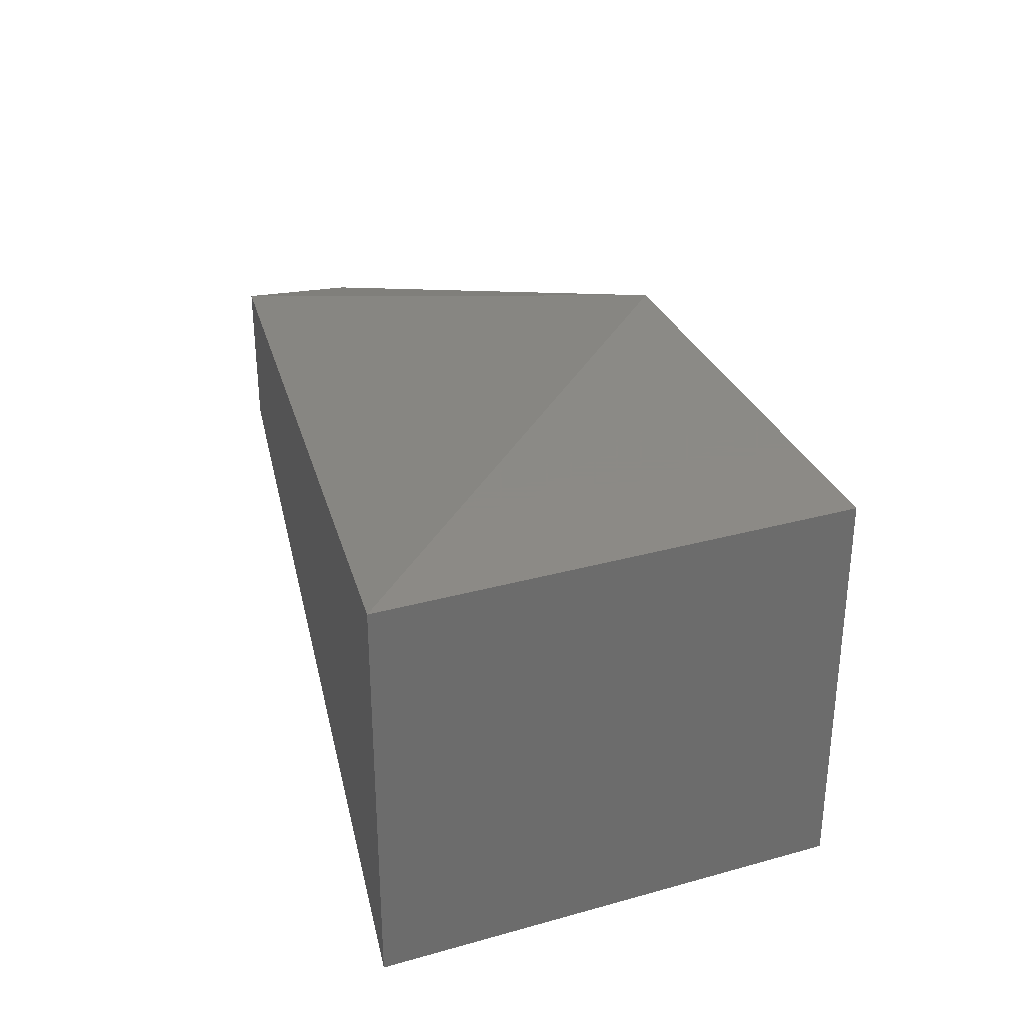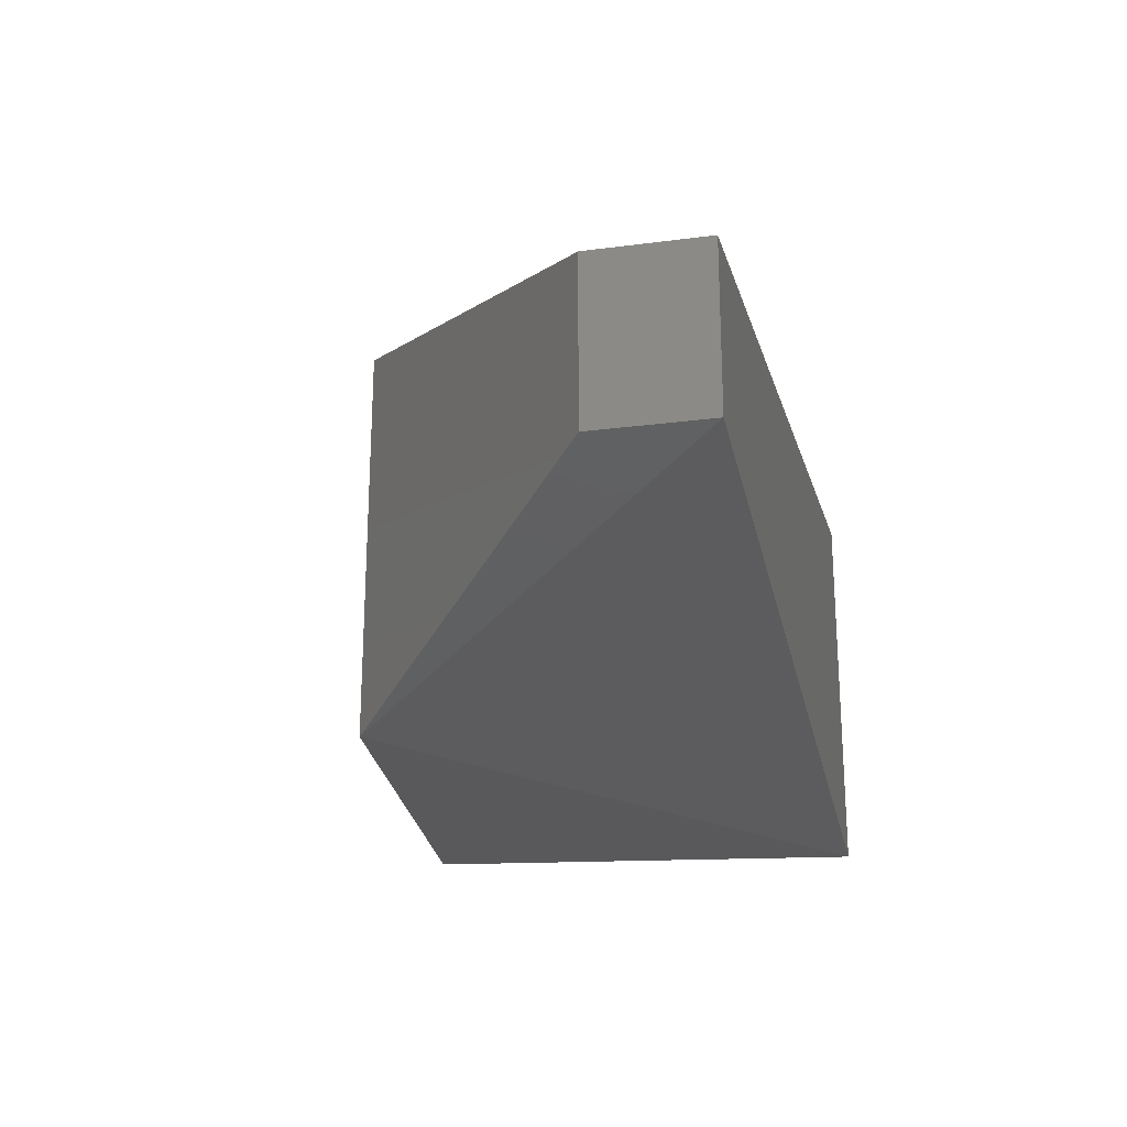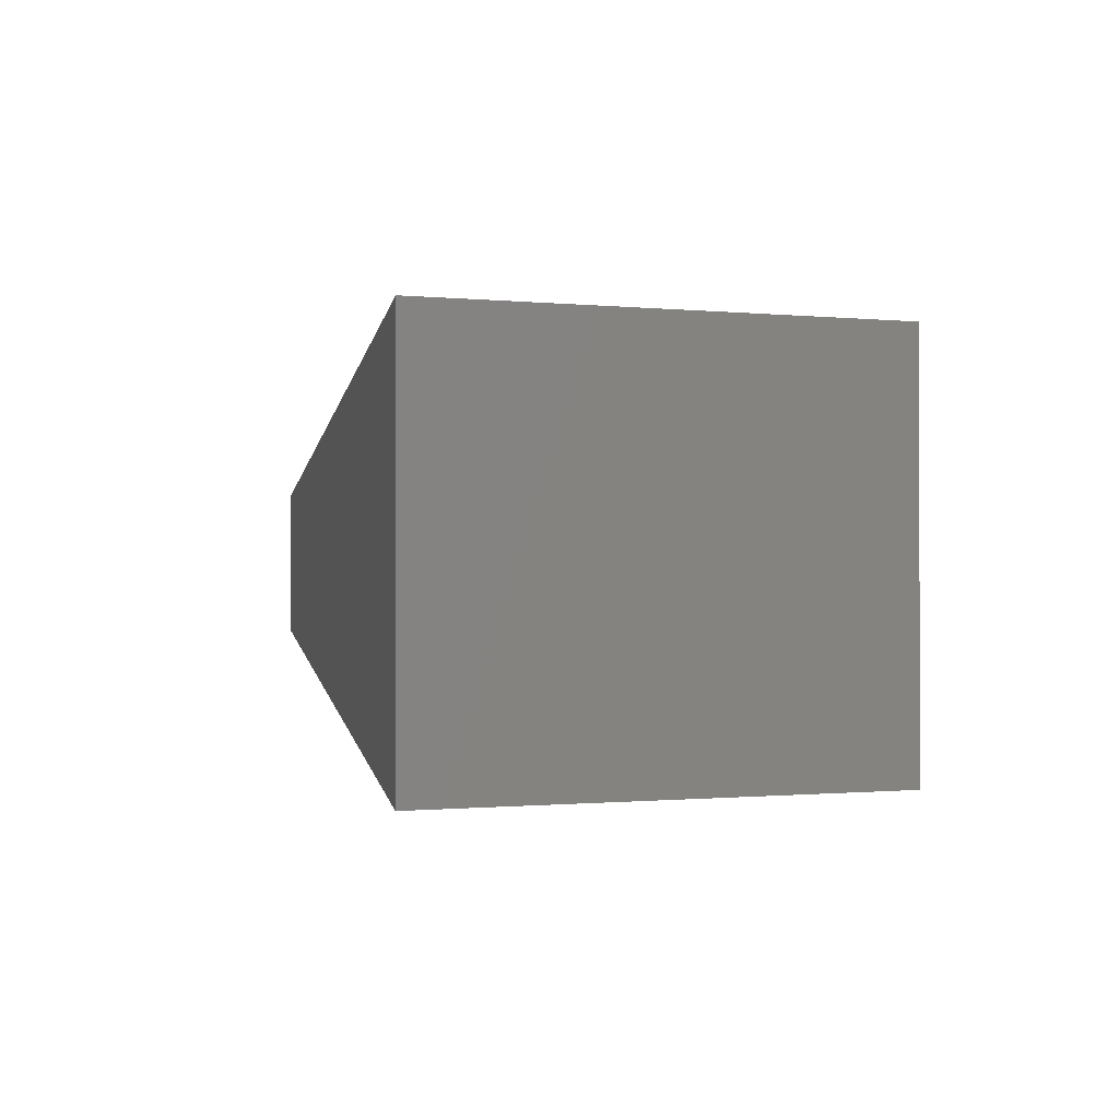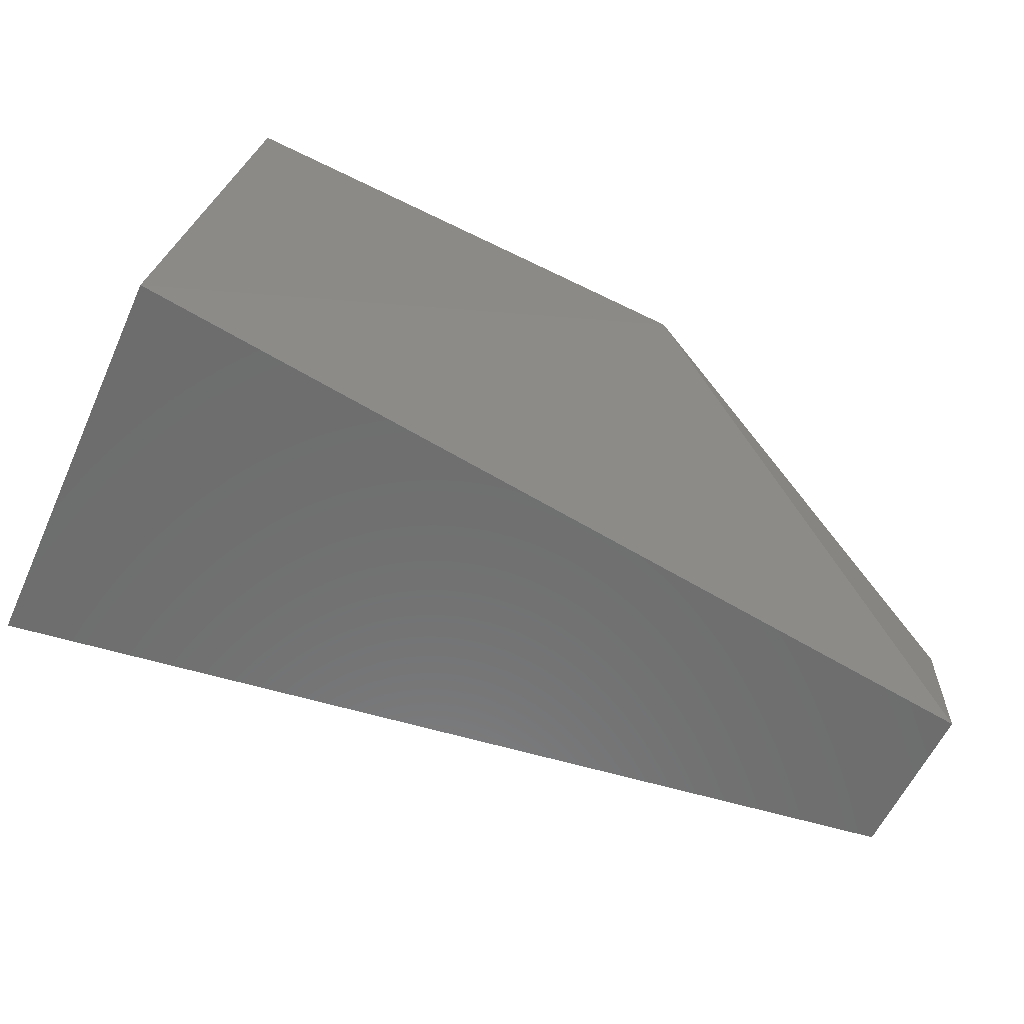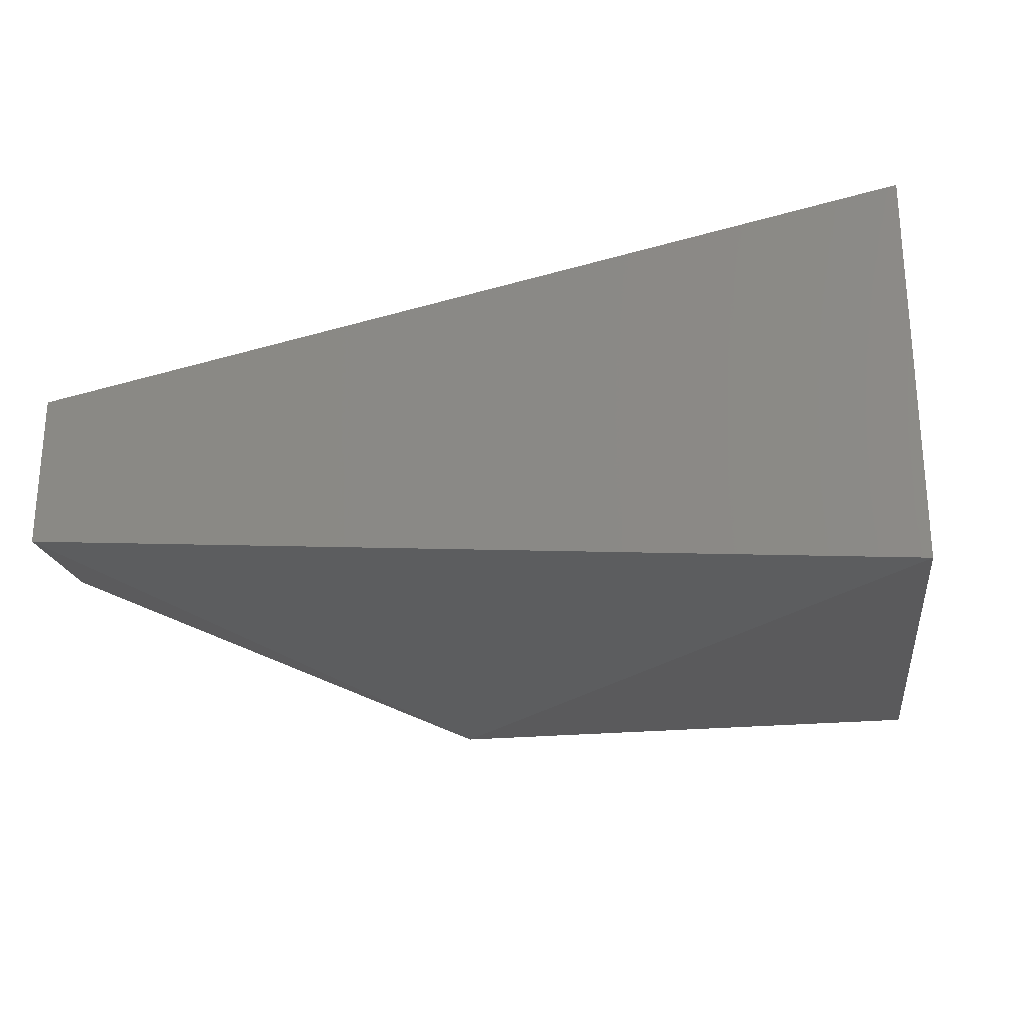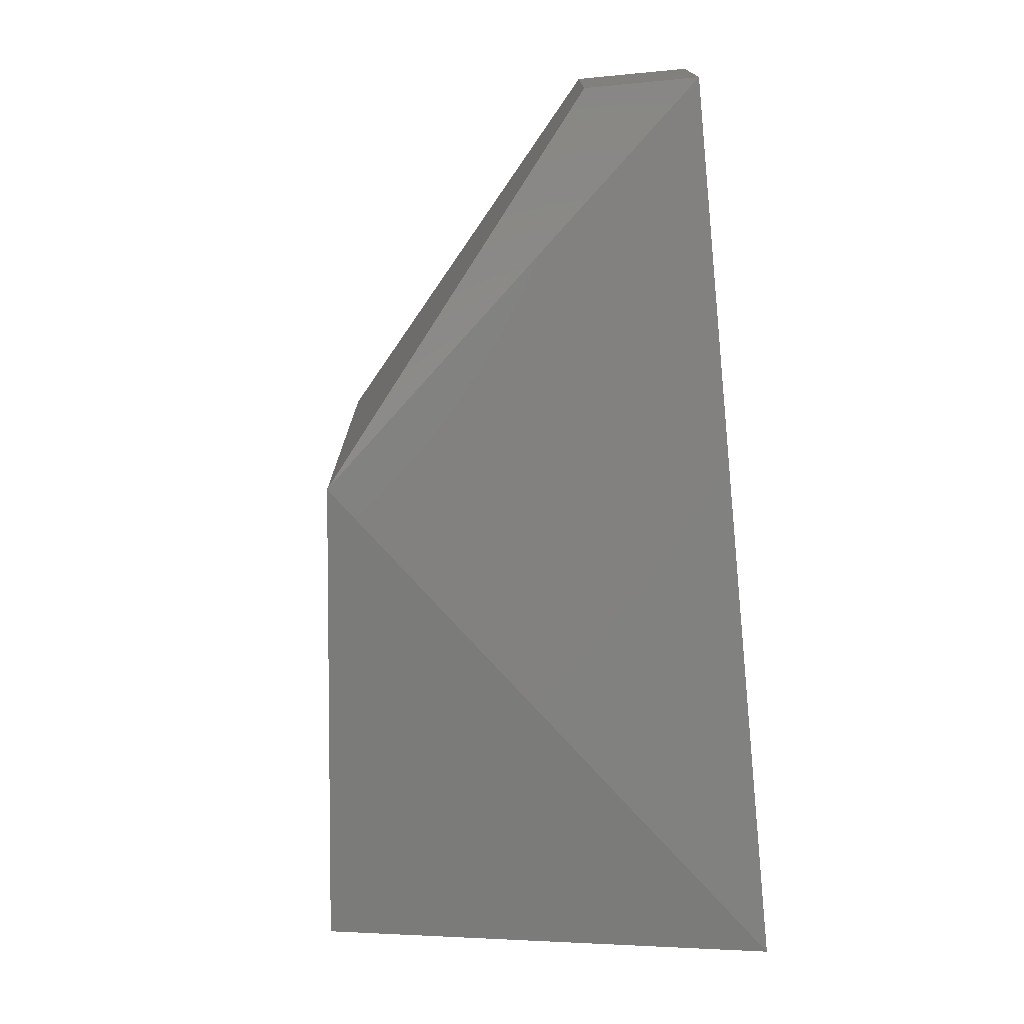
<metadata>
{"format":"stl","ext":"stl","renderer":"f3d","projection":"perspective","resolution":1024,"background":"white","views":[{"elev":31.2,"azim":-103.2,"up":"+Y"},{"elev":-22.4,"azim":102.8,"up":"+Y"},{"elev":-0.6,"azim":-102.4,"up":"+Y"},{"elev":-59.4,"azim":-24.5,"up":"+Z"},{"elev":-24.5,"azim":-165.0,"up":"+Y"},{"elev":-74.1,"azim":95.4,"up":"+Y"}]}
</metadata>
<code>
# stl→obj: 10 verts, 16 faces
v 37.8 -7.986 2.004
v 37.8 -7.679 2.004
v 37.85 -7.986 2.357
v 37.85 -7.679 2.357
v 38.49 -7.895 2.004
v 38.49 -7.77 2.004
v 38.22 -7.679 2.315
v 38.49 -7.77 2.092
v 38.22 -7.986 2.315
v 38.49 -7.895 2.092
f 1 2 3
f 2 3 4
f 5 1 6
f 1 6 2
f 2 6 7
f 6 7 8
f 4 7 3
f 7 3 9
f 7 8 9
f 8 9 10
f 6 5 8
f 5 8 10
f 9 10 5
f 5 1 9
f 2 7 4
f 1 3 9

</code>
